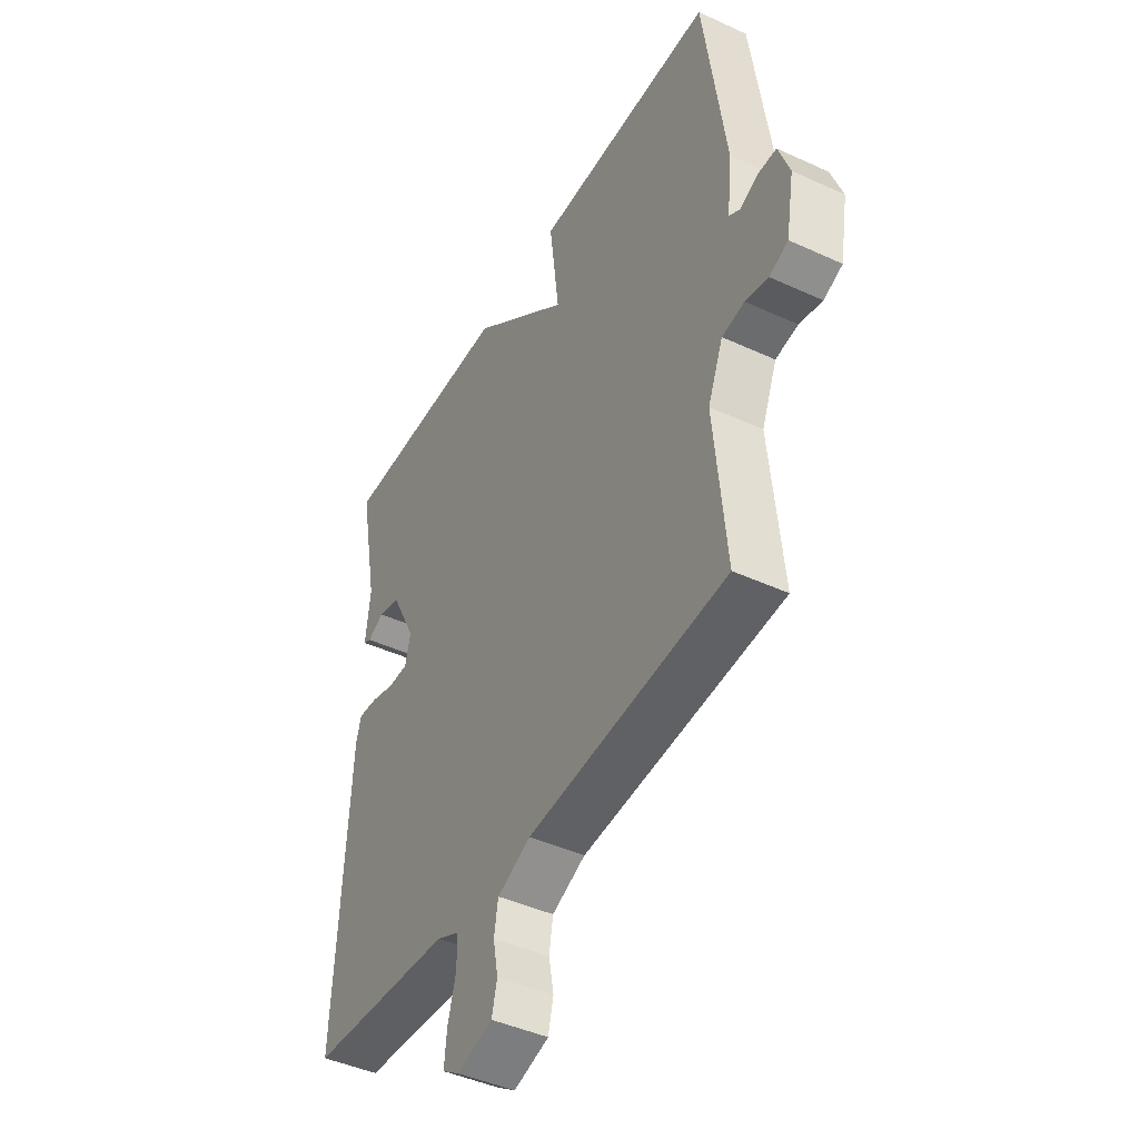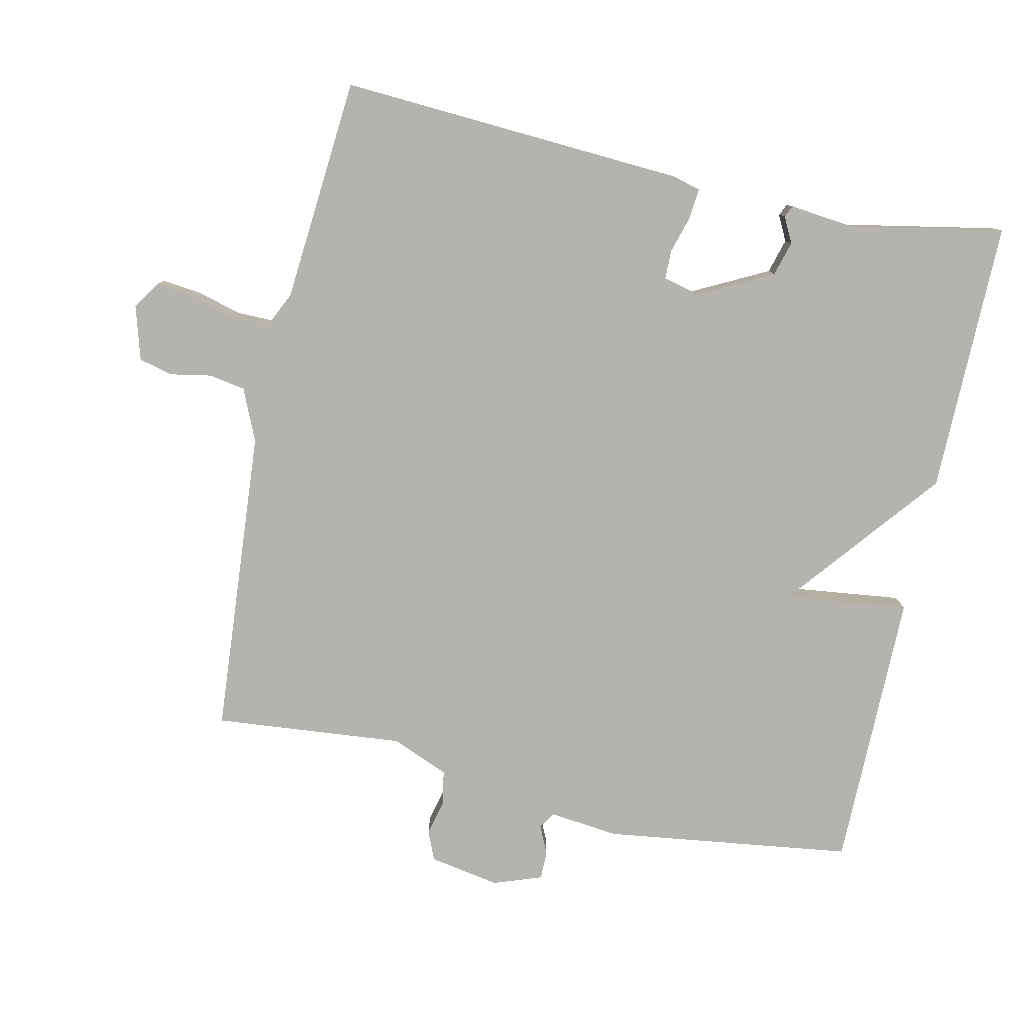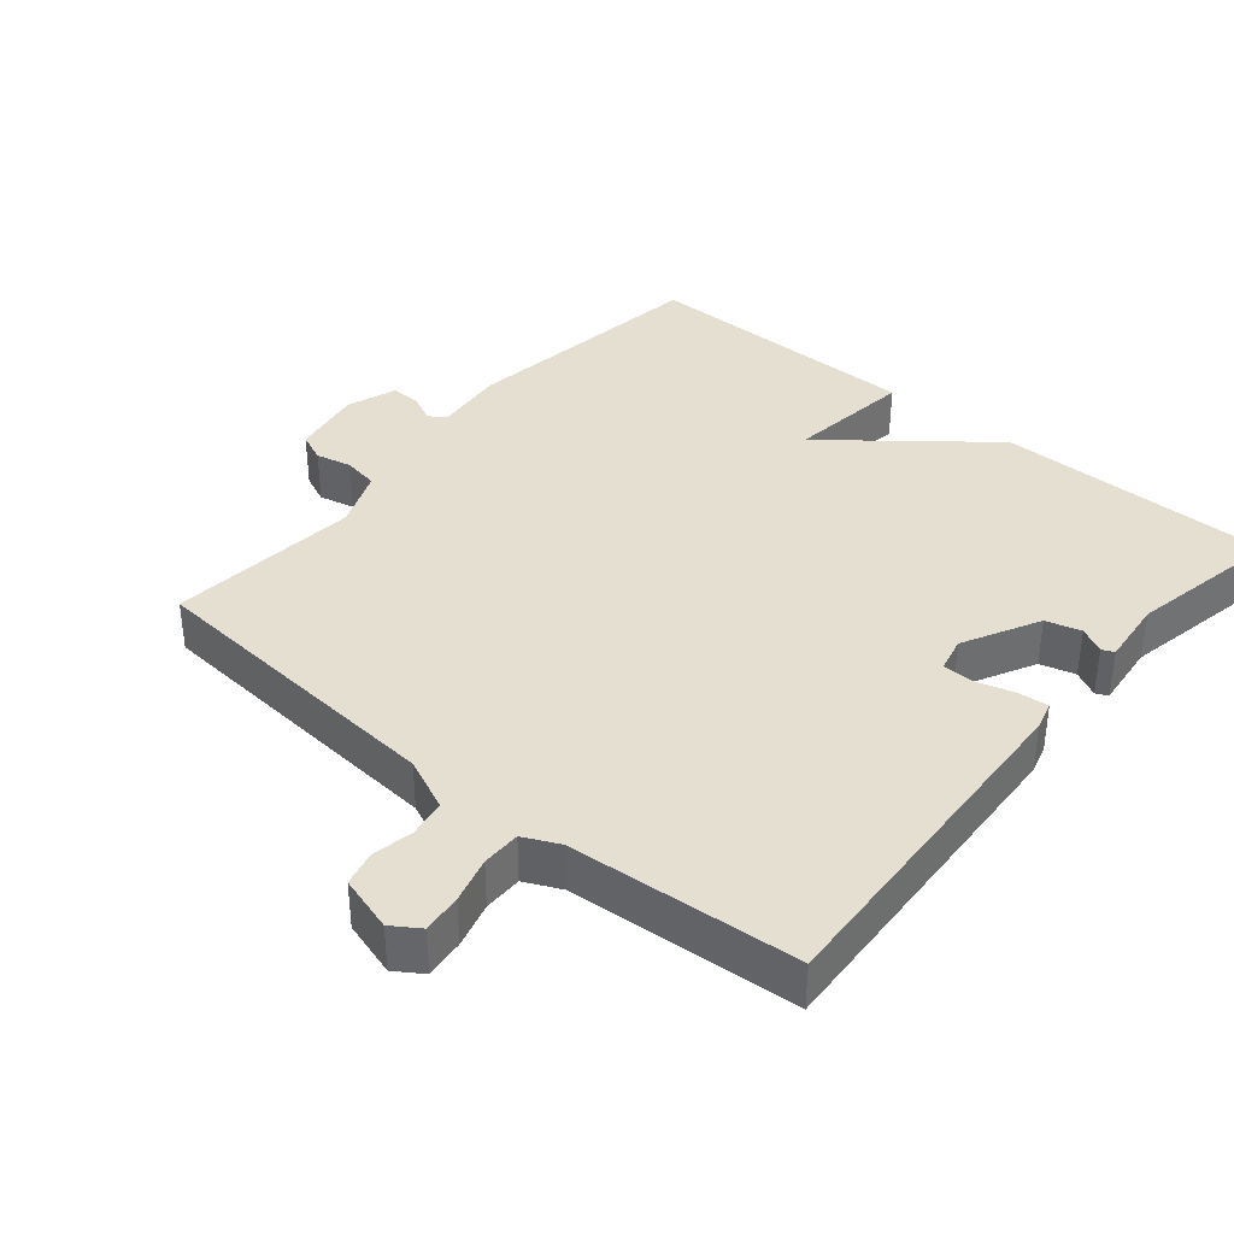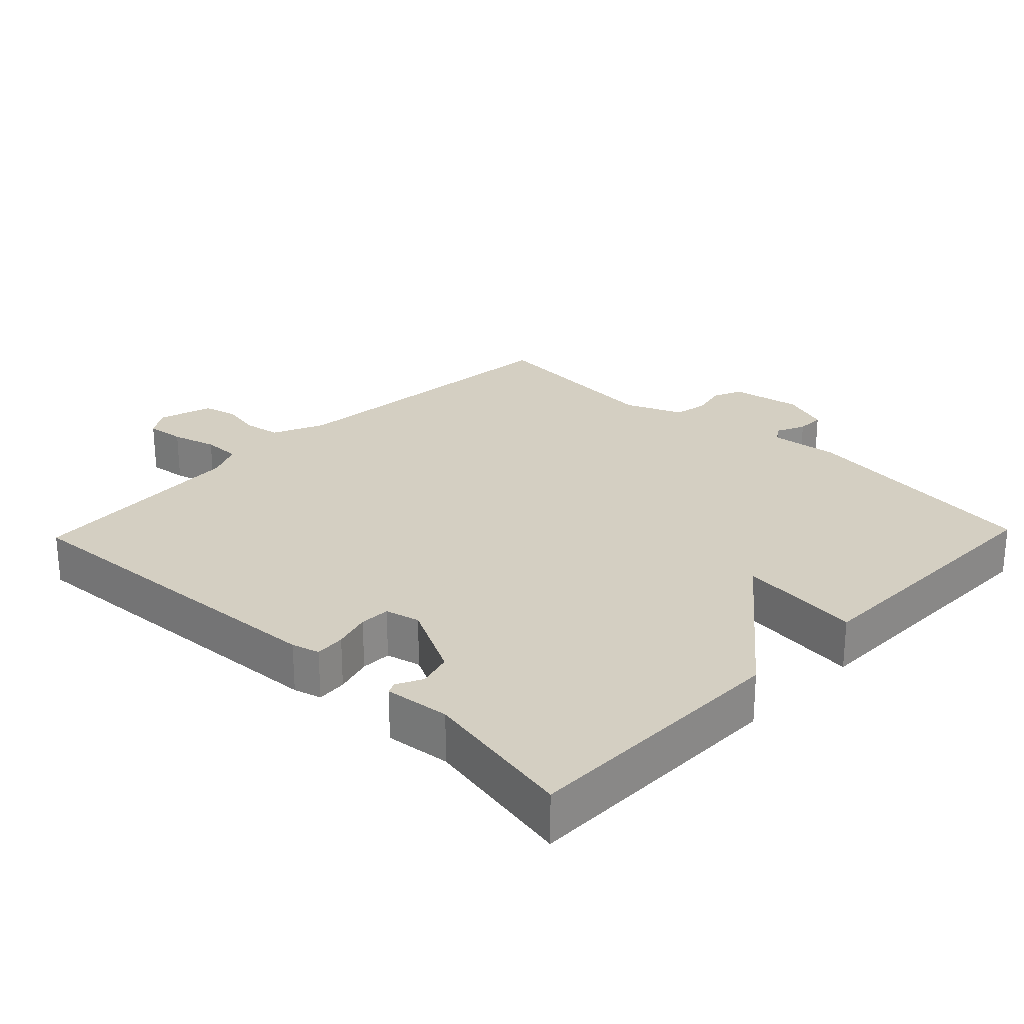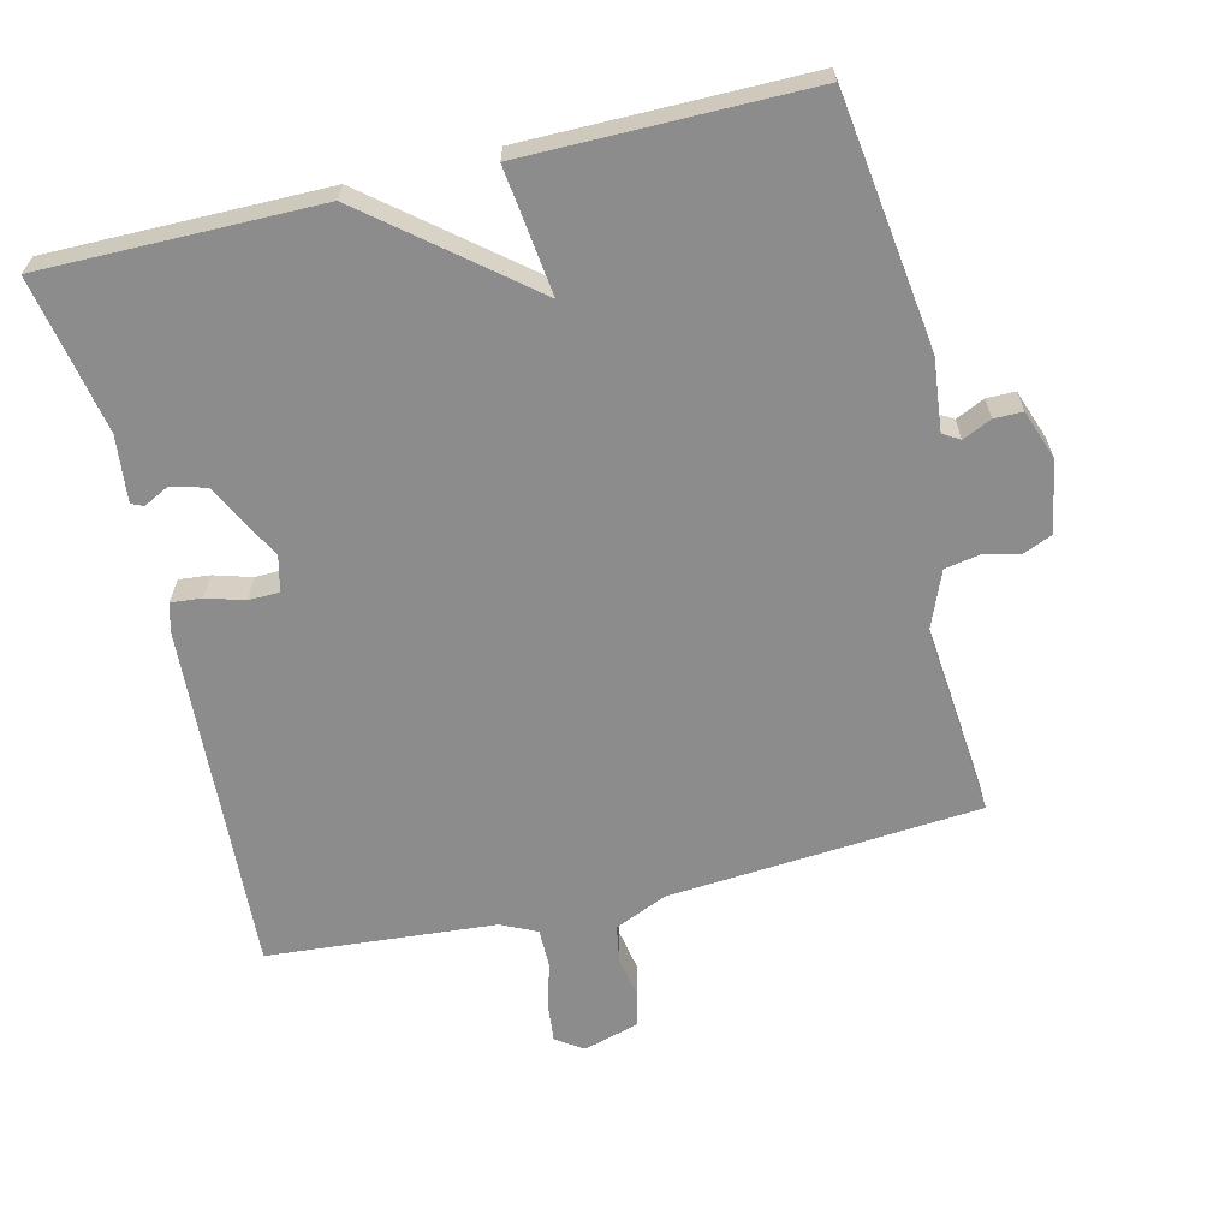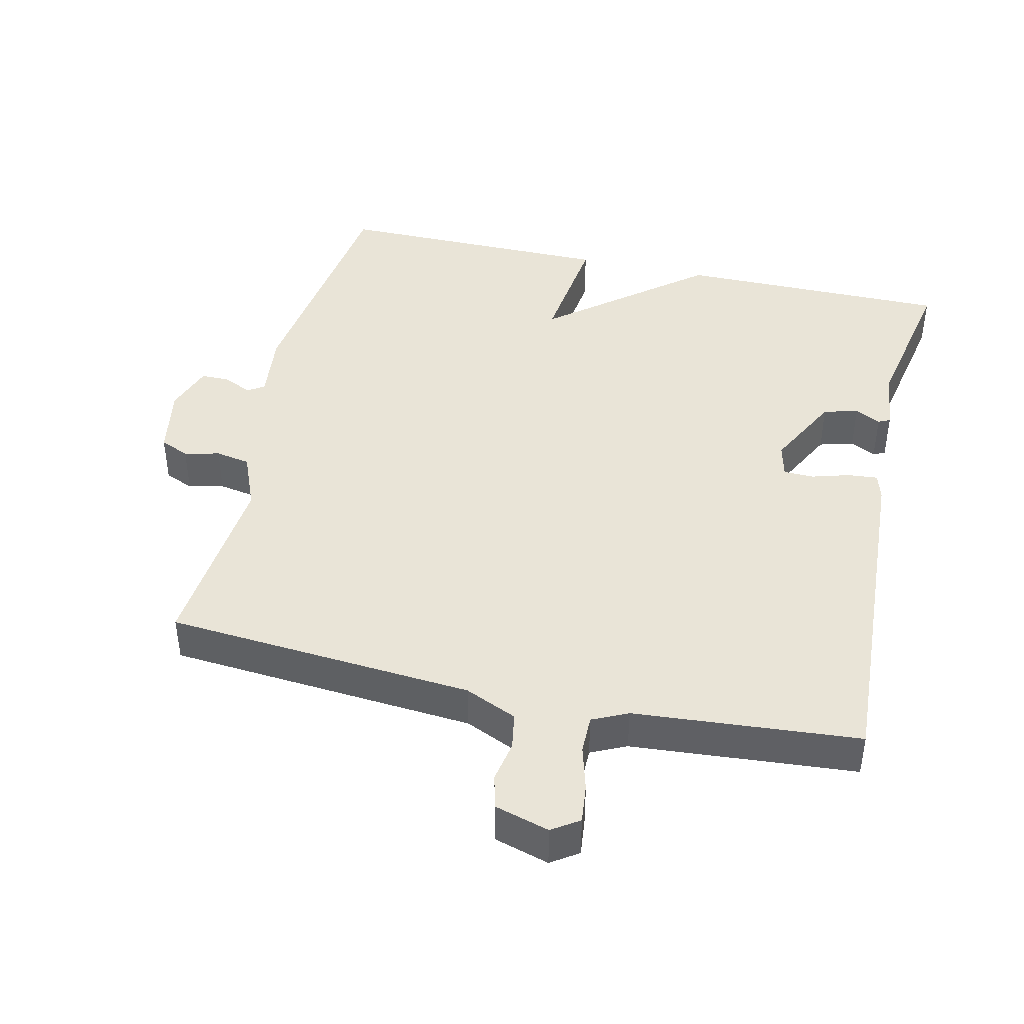
<metadata>
{"format":"obj","ext":"obj","renderer":"f3d","projection":"perspective","resolution":1024,"background":"white","views":[{"elev":-44.2,"azim":61.7,"up":"+Z"},{"elev":-79.9,"azim":-102.4,"up":"+Y"},{"elev":37.3,"azim":-139.9,"up":"+Y"},{"elev":25.4,"azim":-46.1,"up":"+Y"},{"elev":-64.2,"azim":13.5,"up":"+Y"},{"elev":43.0,"azim":-167.1,"up":"+Y"}]}
</metadata>
<code>
v 0.5 0.07 0.5
v 0.549 0.07 0.141
v 0.538 0.07 0.04
v 0.562 0.07 0.025
v 0.603 0.07 0.044
v 0.644 0.07 0.044
v 0.669 0.07 -0.026
v 0.651 0.07 -0.128
v 0.609 0.07 -0.146
v 0.558 0.07 -0.134
v 0.508 0.07 -0.143
v 0.474 0.07 -0.226
v 0.5 0.07 -0.5
v 0.055 0.07 -0.535
v -0.02 0.07 -0.568
v -0.029 0.07 -0.621
v -0.018 0.07 -0.68
v -0.03 0.07 -0.729
v -0.109 0.07 -0.752
v -0.148 0.07 -0.726
v -0.142 0.07 -0.67
v -0.124 0.07 -0.605
v -0.124 0.07 -0.55
v -0.175 0.07 -0.526
v -0.5 0.07 -0.5
v -0.472 0.07 0.001
v -0.461 0.07 0.041
v -0.417 0.07 0.037
v -0.363 0.07 0.021
v -0.319 0.07 0.022
v -0.307 0.07 0.072
v -0.363 0.07 0.181
v -0.413 0.07 0.195
v -0.45 0.07 0.176
v -0.467 0.07 0.184
v -0.457 0.07 0.278
v -0.5 0.07 0.5
v -0.105 0.07 0.499
v 0.117 0.07 0.32
v 0.095 0.07 0.499
v 0.5 0 0.5
v 0.549 0 0.141
v 0.538 0 0.04
v 0.562 0 0.025
v 0.603 0 0.044
v 0.644 0 0.044
v 0.669 0 -0.026
v 0.651 0 -0.128
v 0.609 0 -0.146
v 0.558 0 -0.134
v 0.508 0 -0.143
v 0.474 0 -0.226
v 0.5 0 -0.5
v 0.055 0 -0.535
v -0.02 0 -0.568
v -0.029 0 -0.621
v -0.018 0 -0.68
v -0.03 0 -0.729
v -0.109 0 -0.752
v -0.148 0 -0.726
v -0.142 0 -0.67
v -0.124 0 -0.605
v -0.124 0 -0.55
v -0.175 0 -0.526
v -0.5 0 -0.5
v -0.472 0 0.001
v -0.461 0 0.041
v -0.417 0 0.037
v -0.363 0 0.021
v -0.319 0 0.022
v -0.307 0 0.072
v -0.363 0 0.181
v -0.413 0 0.195
v -0.45 0 0.176
v -0.467 0 0.184
v -0.457 0 0.278
v -0.5 0 0.5
v -0.105 0 0.499
v 0.117 0 0.32
v 0.095 0 0.499
f 1 2 3
f 40 1 3
f 39 40 3
f 36 37 38 39
f 36 39 3
f 33 34 35 36
f 36 3 4
f 33 36 4
f 32 33 4
f 31 32 4
f 30 31 4
f 29 30 4
f 27 28 29
f 26 27 29
f 25 26 29
f 24 25 29
f 23 24 29 4
f 4 5 6
f 23 4 6
f 22 23 6
f 20 21 22
f 19 20 22
f 18 19 22
f 17 18 22
f 16 17 22
f 15 16 22
f 14 15 22 6
f 12 13 14
f 11 12 14
f 11 14 6
f 10 11 6 7
f 7 8 9 10
f 43 42 41
f 43 41 80
f 43 80 79
f 79 78 77 76
f 43 79 76
f 76 75 74 73
f 44 43 76
f 44 76 73
f 44 73 72
f 44 72 71
f 44 71 70
f 44 70 69
f 69 68 67
f 69 67 66
f 69 66 65
f 69 65 64
f 44 69 64 63
f 46 45 44
f 46 44 63
f 46 63 62
f 62 61 60
f 62 60 59
f 62 59 58
f 62 58 57
f 62 57 56
f 62 56 55
f 46 62 55 54
f 54 53 52
f 54 52 51
f 46 54 51
f 47 46 51 50
f 50 49 48 47
f 1 41 42 2
f 2 42 43 3
f 3 43 44 4
f 4 44 45 5
f 5 45 46 6
f 6 46 47 7
f 7 47 48 8
f 8 48 49 9
f 9 49 50 10
f 10 50 51 11
f 11 51 52 12
f 12 52 53 13
f 13 53 54 14
f 14 54 55 15
f 15 55 56 16
f 16 56 57 17
f 17 57 58 18
f 18 58 59 19
f 19 59 60 20
f 20 60 61 21
f 21 61 62 22
f 22 62 63 23
f 23 63 64 24
f 24 64 65 25
f 25 65 66 26
f 26 66 67 27
f 27 67 68 28
f 28 68 69 29
f 29 69 70 30
f 30 70 71 31
f 31 71 72 32
f 32 72 73 33
f 33 73 74 34
f 34 74 75 35
f 35 75 76 36
f 36 76 77 37
f 37 77 78 38
f 38 78 79 39
f 39 79 80 40
f 40 80 41 1

</code>
